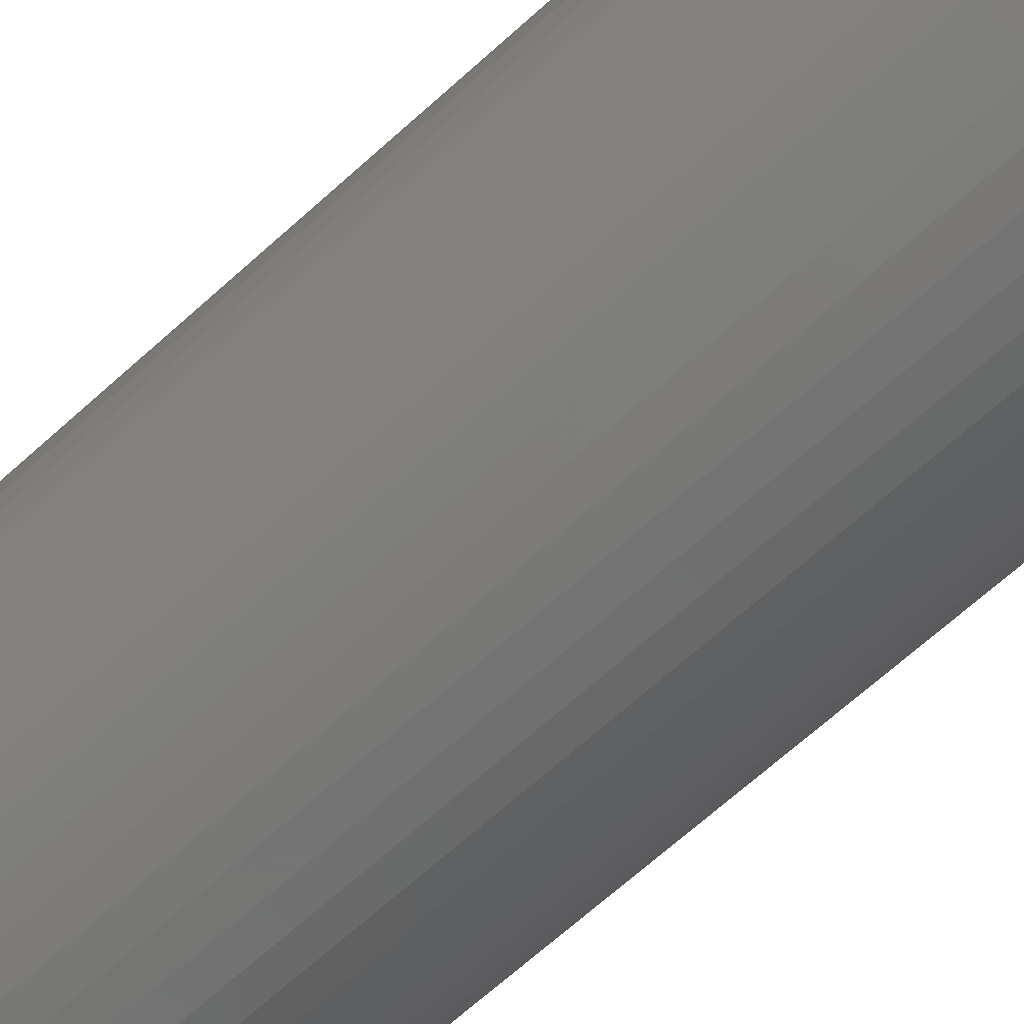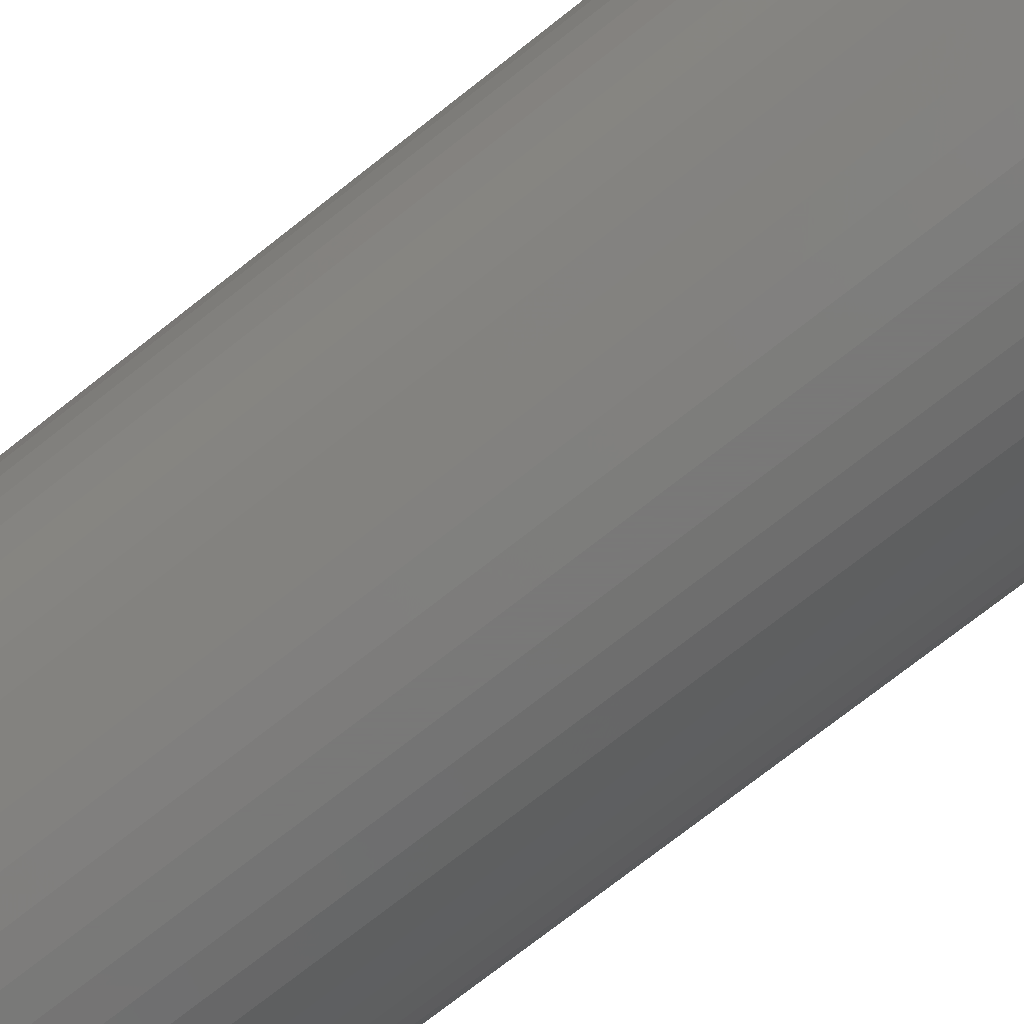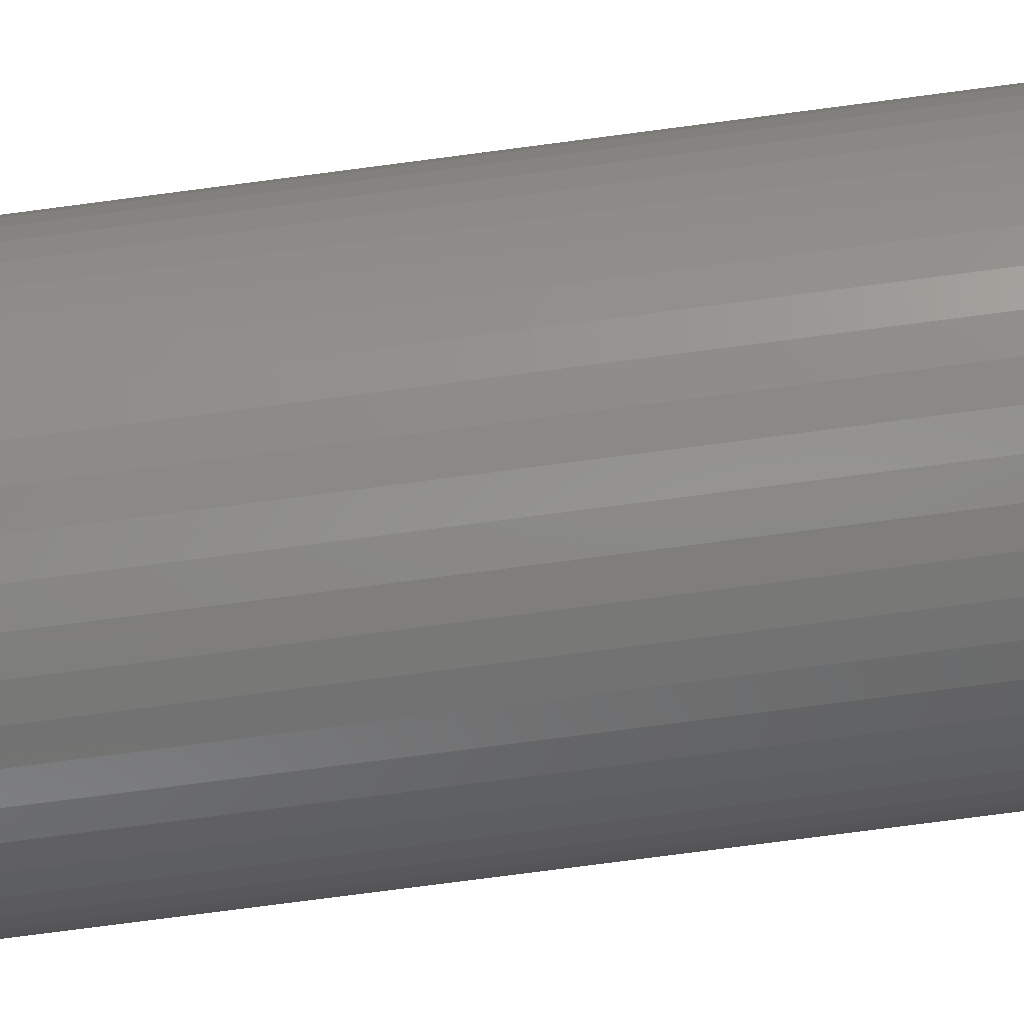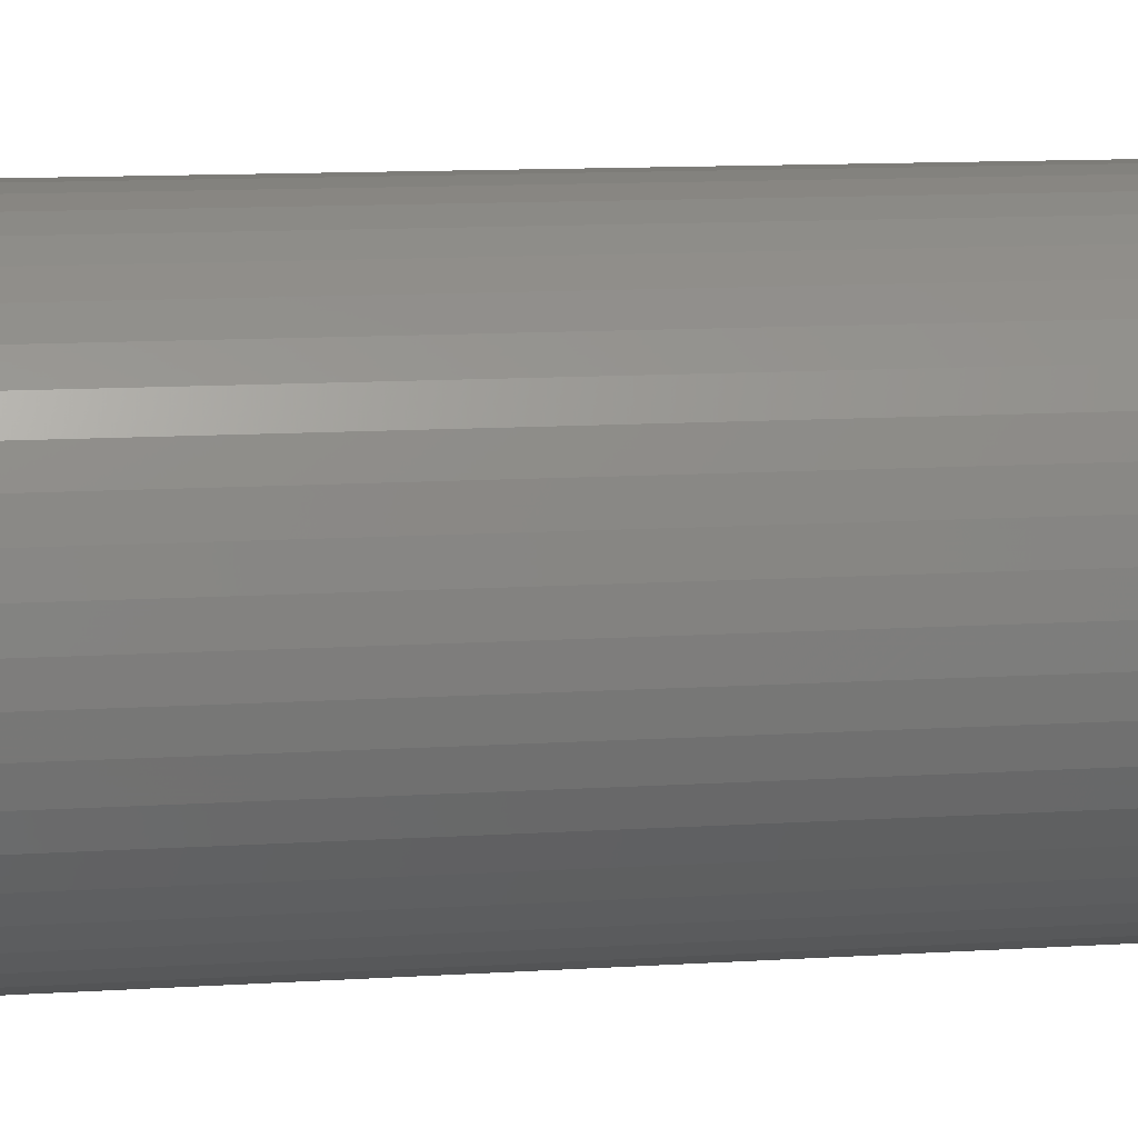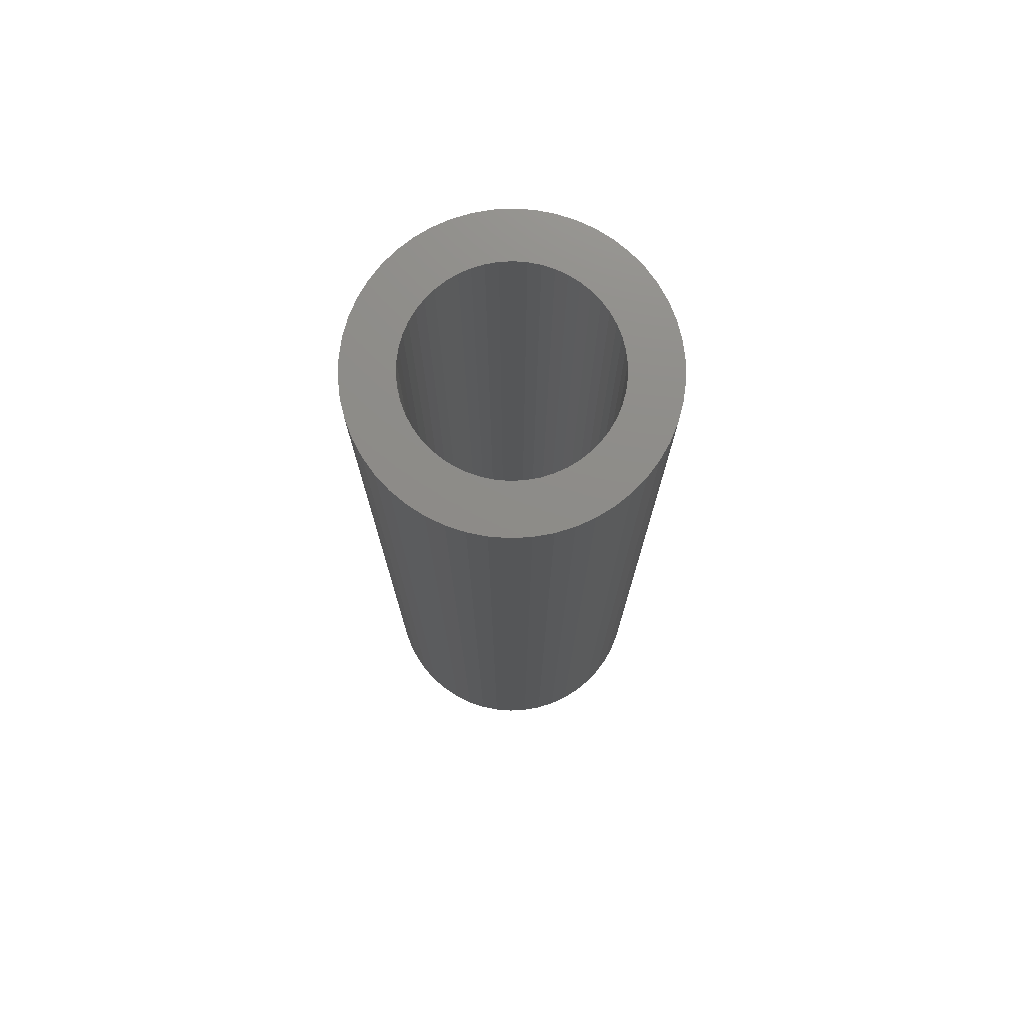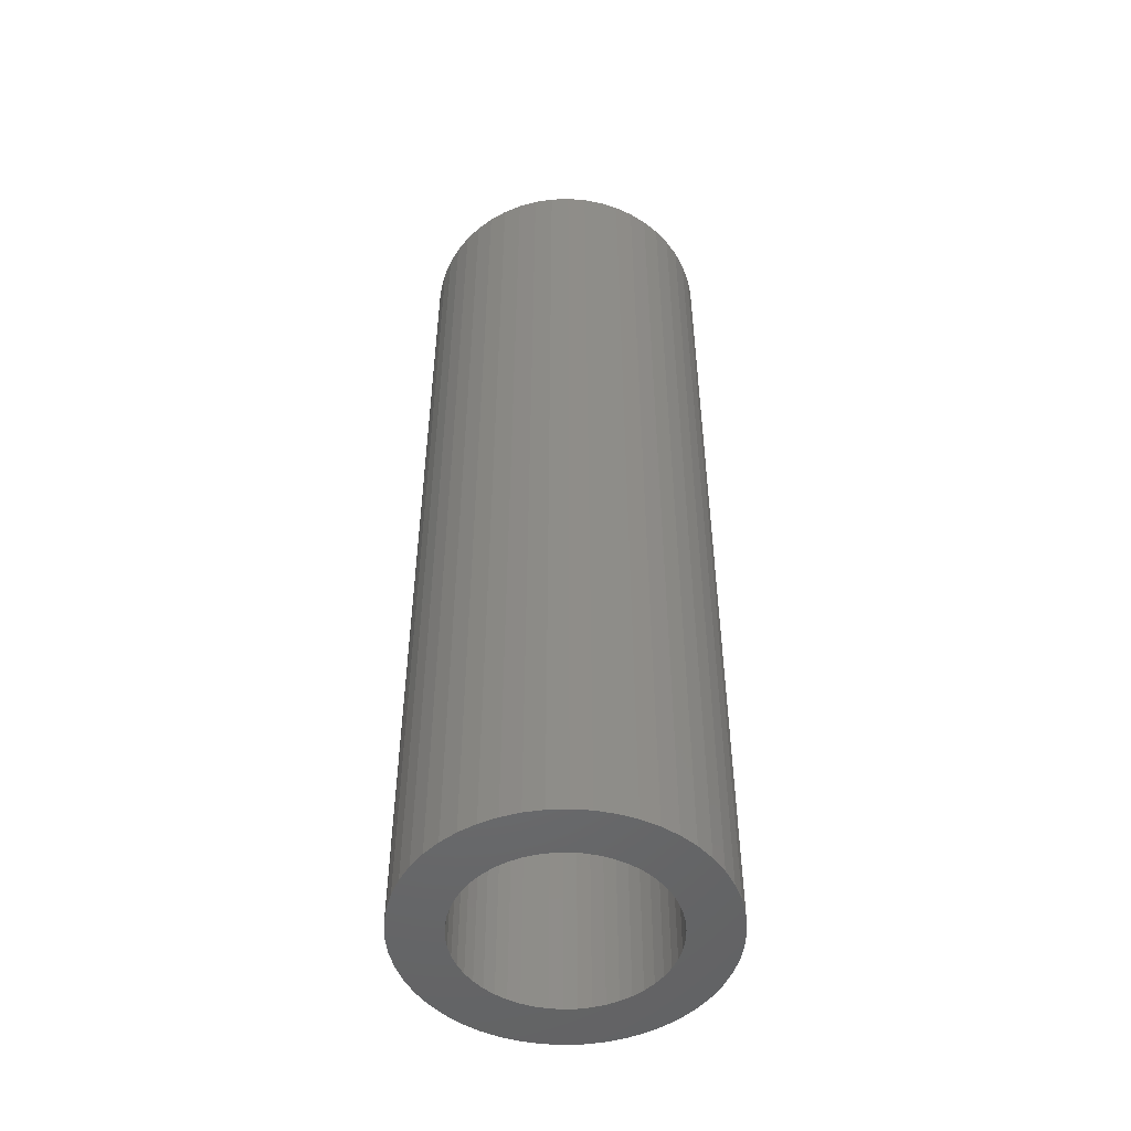
<metadata>
{"format":"stl","ext":"stl","renderer":"f3d","projection":"perspective","resolution":1024,"background":"white","views":[{"elev":-66.6,"azim":132.4,"up":"+Y"},{"elev":-71.5,"azim":-51.4,"up":"+Y"},{"elev":-78.1,"azim":97.4,"up":"+Y"},{"elev":9.2,"azim":-101.1,"up":"+Y"},{"elev":75.0,"azim":-17.4,"up":"+Z"},{"elev":-50.1,"azim":52.8,"up":"+Z"}]}
</metadata>
<code>
# stl→obj: 200 verts, 400 faces
v 15 0 47.5
v 14.88 1.88 -47.5
v 14.88 1.88 47.5
v 15 0 -47.5
v -15 0 -47.5
v -14.88 1.88 47.5
v -14.88 1.88 -47.5
v -15 0 47.5
v 0.9419 14.97 -47.5
v -0.9419 14.97 47.5
v 0.9419 14.97 47.5
v -0.9419 14.97 -47.5
v -0.9419 -14.97 -47.5
v 0.9419 -14.97 47.5
v -0.9419 -14.97 47.5
v 0.9419 -14.97 -47.5
v 10.93 10.27 -47.5
v 9.561 11.56 47.5
v 10.93 10.27 47.5
v 9.561 11.56 -47.5
v -9.561 11.56 -47.5
v -10.93 10.27 47.5
v -9.561 11.56 47.5
v -10.93 10.27 -47.5
v -4.635 14.27 -47.5
v -6.387 13.57 47.5
v -4.635 14.27 47.5
v -6.387 13.57 -47.5
v 13.95 -5.522 47.5
v 14.53 -3.73 -47.5
v 14.53 -3.73 47.5
v 13.95 -5.522 -47.5
v 13.95 5.522 47.5
v 13.14 7.226 -47.5
v 13.14 7.226 47.5
v 13.95 5.522 -47.5
v 12.14 8.817 -47.5
v 12.14 8.817 47.5
v 6.387 13.57 -47.5
v 4.635 14.27 47.5
v 6.387 13.57 47.5
v 4.635 14.27 -47.5
v 8.037 12.66 -47.5
v 8.037 12.66 47.5
v -13.95 5.522 -47.5
v -13.14 7.226 47.5
v -13.14 7.226 -47.5
v -13.95 5.522 47.5
v -14.53 3.73 -47.5
v -14.53 3.73 47.5
v -2.811 14.73 -47.5
v -2.811 14.73 47.5
v 14.53 3.73 47.5
v 14.53 3.73 -47.5
v 2.811 14.73 47.5
v 2.811 14.73 -47.5
v -12.14 8.817 47.5
v -12.14 8.817 -47.5
v 10 0 47.5
v 9.921 1.253 47.5
v 14.88 -1.88 47.5
v 9.686 2.487 47.5
v 9.921 -1.253 47.5
v 9.298 3.681 47.5
v 8.763 4.818 47.5
v 9.686 -2.487 47.5
v 8.09 5.878 47.5
v 9.298 -3.681 47.5
v 7.29 6.845 47.5
v 6.374 7.705 47.5
v 5.358 8.443 47.5
v 4.258 9.048 47.5
v 3.09 9.511 47.5
v 1.874 9.823 47.5
v 0.6279 9.98 47.5
v -0.6279 9.98 47.5
v -1.874 9.823 47.5
v -3.09 9.511 47.5
v -4.258 9.048 47.5
v -5.358 8.443 47.5
v -8.037 12.66 47.5
v -6.374 7.705 47.5
v -7.29 6.845 47.5
v -8.09 5.878 47.5
v -8.763 4.818 47.5
v -9.298 3.681 47.5
v 13.14 -7.226 47.5
v 8.763 -4.818 47.5
v 12.14 -8.817 47.5
v 8.09 -5.878 47.5
v 10.93 -10.27 47.5
v 7.29 -6.845 47.5
v 9.561 -11.56 47.5
v 6.374 -7.705 47.5
v 8.037 -12.66 47.5
v 5.358 -8.443 47.5
v 6.387 -13.57 47.5
v 4.258 -9.048 47.5
v 4.635 -14.27 47.5
v 3.09 -9.511 47.5
v 2.811 -14.73 47.5
v 1.874 -9.823 47.5
v 0.6279 -9.98 47.5
v -0.6279 -9.98 47.5
v -1.874 -9.823 47.5
v -2.811 -14.73 47.5
v -3.09 -9.511 47.5
v -4.635 -14.27 47.5
v -4.258 -9.048 47.5
v -6.387 -13.57 47.5
v -5.358 -8.443 47.5
v -8.037 -12.66 47.5
v -6.374 -7.705 47.5
v -9.561 -11.56 47.5
v -7.29 -6.845 47.5
v -10.93 -10.27 47.5
v -8.09 -5.878 47.5
v -12.14 -8.817 47.5
v -8.763 -4.818 47.5
v -13.14 -7.226 47.5
v -9.298 -3.681 47.5
v -13.95 -5.522 47.5
v -9.686 -2.487 47.5
v -14.53 -3.73 47.5
v -9.921 -1.253 47.5
v -14.88 -1.88 47.5
v -10 0 47.5
v -9.686 2.487 47.5
v -9.921 1.253 47.5
v -8.037 12.66 -47.5
v 14.88 -1.88 -47.5
v 12.14 -8.817 -47.5
v 10.93 -10.27 -47.5
v 13.14 -7.226 -47.5
v 10 0 -47.5
v 9.921 -1.253 -47.5
v 9.686 -2.487 -47.5
v 9.921 1.253 -47.5
v 9.298 -3.681 -47.5
v 8.763 -4.818 -47.5
v 9.686 2.487 -47.5
v 8.09 -5.878 -47.5
v 9.298 3.681 -47.5
v 7.29 -6.845 -47.5
v 9.561 -11.56 -47.5
v 6.374 -7.705 -47.5
v 8.037 -12.66 -47.5
v 5.358 -8.443 -47.5
v 6.387 -13.57 -47.5
v 4.258 -9.048 -47.5
v 4.635 -14.27 -47.5
v 3.09 -9.511 -47.5
v 2.811 -14.73 -47.5
v 1.874 -9.823 -47.5
v 0.6279 -9.98 -47.5
v -0.6279 -9.98 -47.5
v -1.874 -9.823 -47.5
v -2.811 -14.73 -47.5
v -3.09 -9.511 -47.5
v -4.635 -14.27 -47.5
v -4.258 -9.048 -47.5
v -6.387 -13.57 -47.5
v -5.358 -8.443 -47.5
v -8.037 -12.66 -47.5
v -6.374 -7.705 -47.5
v -9.561 -11.56 -47.5
v -7.29 -6.845 -47.5
v -10.93 -10.27 -47.5
v -8.09 -5.878 -47.5
v -12.14 -8.817 -47.5
v -8.763 -4.818 -47.5
v -13.14 -7.226 -47.5
v -9.298 -3.681 -47.5
v -13.95 -5.522 -47.5
v 8.763 4.818 -47.5
v 8.09 5.878 -47.5
v 7.29 6.845 -47.5
v 6.374 7.705 -47.5
v 5.358 8.443 -47.5
v 4.258 9.048 -47.5
v 3.09 9.511 -47.5
v 1.874 9.823 -47.5
v 0.6279 9.98 -47.5
v -0.6279 9.98 -47.5
v -1.874 9.823 -47.5
v -3.09 9.511 -47.5
v -4.258 9.048 -47.5
v -5.358 8.443 -47.5
v -6.374 7.705 -47.5
v -7.29 6.845 -47.5
v -8.09 5.878 -47.5
v -8.763 4.818 -47.5
v -9.298 3.681 -47.5
v -9.686 2.487 -47.5
v -9.921 1.253 -47.5
v -10 0 -47.5
v -9.686 -2.487 -47.5
v -14.53 -3.73 -47.5
v -9.921 -1.253 -47.5
v -14.88 -1.88 -47.5
f 1 2 3
f 2 1 4
f 5 6 7
f 6 5 8
f 9 10 11
f 10 9 12
f 13 14 15
f 14 13 16
f 17 18 19
f 18 17 20
f 21 22 23
f 22 21 24
f 25 26 27
f 26 25 28
f 29 30 31
f 30 29 32
f 33 34 35
f 34 33 36
f 35 37 38
f 37 35 34
f 39 40 41
f 40 39 42
f 43 41 44
f 41 43 39
f 45 46 47
f 46 45 48
f 49 48 45
f 48 49 50
f 51 27 52
f 27 51 25
f 53 36 33
f 36 53 54
f 3 54 53
f 54 3 2
f 38 17 19
f 17 38 37
f 42 55 40
f 55 42 56
f 56 11 55
f 11 56 9
f 20 44 18
f 44 20 43
f 47 57 58
f 57 47 46
f 58 22 24
f 22 58 57
f 7 50 49
f 50 7 6
f 59 1 3
f 60 3 53
f 1 59 61
f 62 53 33
f 63 61 59
f 64 33 35
f 61 63 31
f 65 35 38
f 66 31 63
f 67 38 19
f 31 66 29
f 68 29 66
f 3 60 59
f 53 62 60
f 69 19 18
f 33 64 62
f 35 65 64
f 38 67 65
f 70 18 44
f 19 69 67
f 71 44 41
f 18 70 69
f 44 71 70
f 72 41 40
f 41 72 71
f 40 73 72
f 55 73 40
f 55 74 73
f 11 74 55
f 11 75 74
f 11 76 75
f 10 76 11
f 10 77 76
f 52 77 10
f 52 78 77
f 27 78 52
f 78 27 79
f 26 79 27
f 79 26 80
f 81 80 26
f 80 81 82
f 23 82 81
f 82 23 83
f 22 83 23
f 83 22 84
f 57 84 22
f 84 57 85
f 46 85 57
f 85 46 86
f 48 86 46
f 29 68 87
f 88 87 68
f 87 88 89
f 90 89 88
f 89 90 91
f 92 91 90
f 91 92 93
f 94 93 92
f 93 94 95
f 96 95 94
f 95 96 97
f 98 97 96
f 97 98 99
f 100 99 98
f 100 101 99
f 102 101 100
f 102 14 101
f 103 14 102
f 104 14 103
f 104 15 14
f 105 15 104
f 105 106 15
f 107 106 105
f 108 107 109
f 107 108 106
f 110 109 111
f 112 111 113
f 109 110 108
f 114 113 115
f 111 112 110
f 116 115 117
f 118 117 119
f 120 119 121
f 113 114 112
f 122 121 123
f 124 123 125
f 126 125 127
f 86 48 128
f 115 116 114
f 50 128 48
f 117 118 116
f 128 50 129
f 119 120 118
f 6 129 50
f 121 122 120
f 129 6 127
f 123 124 122
f 8 127 6
f 125 126 124
f 127 8 126
f 28 81 26
f 81 28 130
f 130 23 81
f 23 130 21
f 12 52 10
f 52 12 51
f 61 4 1
f 4 61 131
f 91 132 89
f 132 91 133
f 87 32 29
f 32 87 134
f 31 131 61
f 131 31 30
f 135 4 131
f 136 131 30
f 4 135 2
f 137 30 32
f 138 2 135
f 139 32 134
f 2 138 54
f 140 134 132
f 141 54 138
f 142 132 133
f 54 141 36
f 143 36 141
f 131 136 135
f 30 137 136
f 144 133 145
f 32 139 137
f 134 140 139
f 132 142 140
f 146 145 147
f 133 144 142
f 148 147 149
f 145 146 144
f 147 148 146
f 150 149 151
f 149 150 148
f 151 152 150
f 153 152 151
f 153 154 152
f 16 154 153
f 16 155 154
f 16 156 155
f 13 156 16
f 13 157 156
f 158 157 13
f 158 159 157
f 160 159 158
f 159 160 161
f 162 161 160
f 161 162 163
f 164 163 162
f 163 164 165
f 166 165 164
f 165 166 167
f 168 167 166
f 167 168 169
f 170 169 168
f 169 170 171
f 172 171 170
f 171 172 173
f 174 173 172
f 36 143 34
f 175 34 143
f 34 175 37
f 176 37 175
f 37 176 17
f 177 17 176
f 17 177 20
f 178 20 177
f 20 178 43
f 179 43 178
f 43 179 39
f 180 39 179
f 39 180 42
f 181 42 180
f 181 56 42
f 182 56 181
f 182 9 56
f 183 9 182
f 184 9 183
f 184 12 9
f 185 12 184
f 185 51 12
f 186 51 185
f 25 186 187
f 186 25 51
f 28 187 188
f 130 188 189
f 187 28 25
f 21 189 190
f 188 130 28
f 24 190 191
f 58 191 192
f 47 192 193
f 189 21 130
f 45 193 194
f 49 194 195
f 7 195 196
f 173 174 197
f 190 24 21
f 198 197 174
f 191 58 24
f 197 198 199
f 192 47 58
f 200 199 198
f 193 45 47
f 199 200 196
f 194 49 45
f 5 196 200
f 195 7 49
f 196 5 7
f 149 95 97
f 95 149 147
f 145 91 93
f 91 145 133
f 89 134 87
f 134 89 132
f 168 118 170
f 118 168 116
f 170 120 172
f 120 170 118
f 174 124 198
f 124 174 122
f 151 97 99
f 97 151 149
f 153 99 101
f 99 153 151
f 16 101 14
f 101 16 153
f 158 15 106
f 15 158 13
f 162 108 110
f 108 162 160
f 160 106 108
f 106 160 158
f 168 114 116
f 114 168 166
f 172 122 174
f 122 172 120
f 198 126 200
f 126 198 124
f 200 8 5
f 8 200 126
f 147 93 95
f 93 147 145
f 164 110 112
f 110 164 162
f 166 112 114
f 112 166 164
f 135 60 138
f 60 135 59
f 127 195 129
f 195 127 196
f 184 75 76
f 75 184 183
f 155 104 103
f 104 155 156
f 178 69 70
f 69 178 177
f 190 82 83
f 82 190 189
f 187 78 79
f 78 187 186
f 140 68 139
f 68 140 88
f 143 65 175
f 65 143 64
f 175 67 176
f 67 175 65
f 181 72 73
f 72 181 180
f 182 73 74
f 73 182 181
f 180 71 72
f 71 180 179
f 86 192 85
f 192 86 193
f 84 190 83
f 190 84 191
f 128 193 86
f 193 128 194
f 188 79 80
f 79 188 187
f 185 76 77
f 76 185 184
f 154 103 102
f 103 154 155
f 150 100 98
f 100 150 152
f 141 64 143
f 64 141 62
f 138 62 141
f 62 138 60
f 176 69 177
f 69 176 67
f 183 74 75
f 74 183 182
f 179 70 71
f 70 179 178
f 85 191 84
f 191 85 192
f 129 194 128
f 194 129 195
f 189 80 82
f 80 189 188
f 186 77 78
f 77 186 185
f 144 90 142
f 90 144 92
f 139 66 137
f 66 139 68
f 137 63 136
f 63 137 66
f 115 169 117
f 169 115 167
f 142 88 140
f 88 142 90
f 136 59 135
f 59 136 63
f 121 197 123
f 197 121 173
f 152 102 100
f 102 152 154
f 144 94 92
f 94 144 146
f 146 96 94
f 96 146 148
f 148 98 96
f 98 148 150
f 156 105 104
f 105 156 157
f 159 109 107
f 109 159 161
f 157 107 105
f 107 157 159
f 117 171 119
f 171 117 169
f 119 173 121
f 173 119 171
f 123 199 125
f 199 123 197
f 125 196 127
f 196 125 199
f 161 111 109
f 111 161 163
f 163 113 111
f 113 163 165
f 165 115 113
f 115 165 167

</code>
